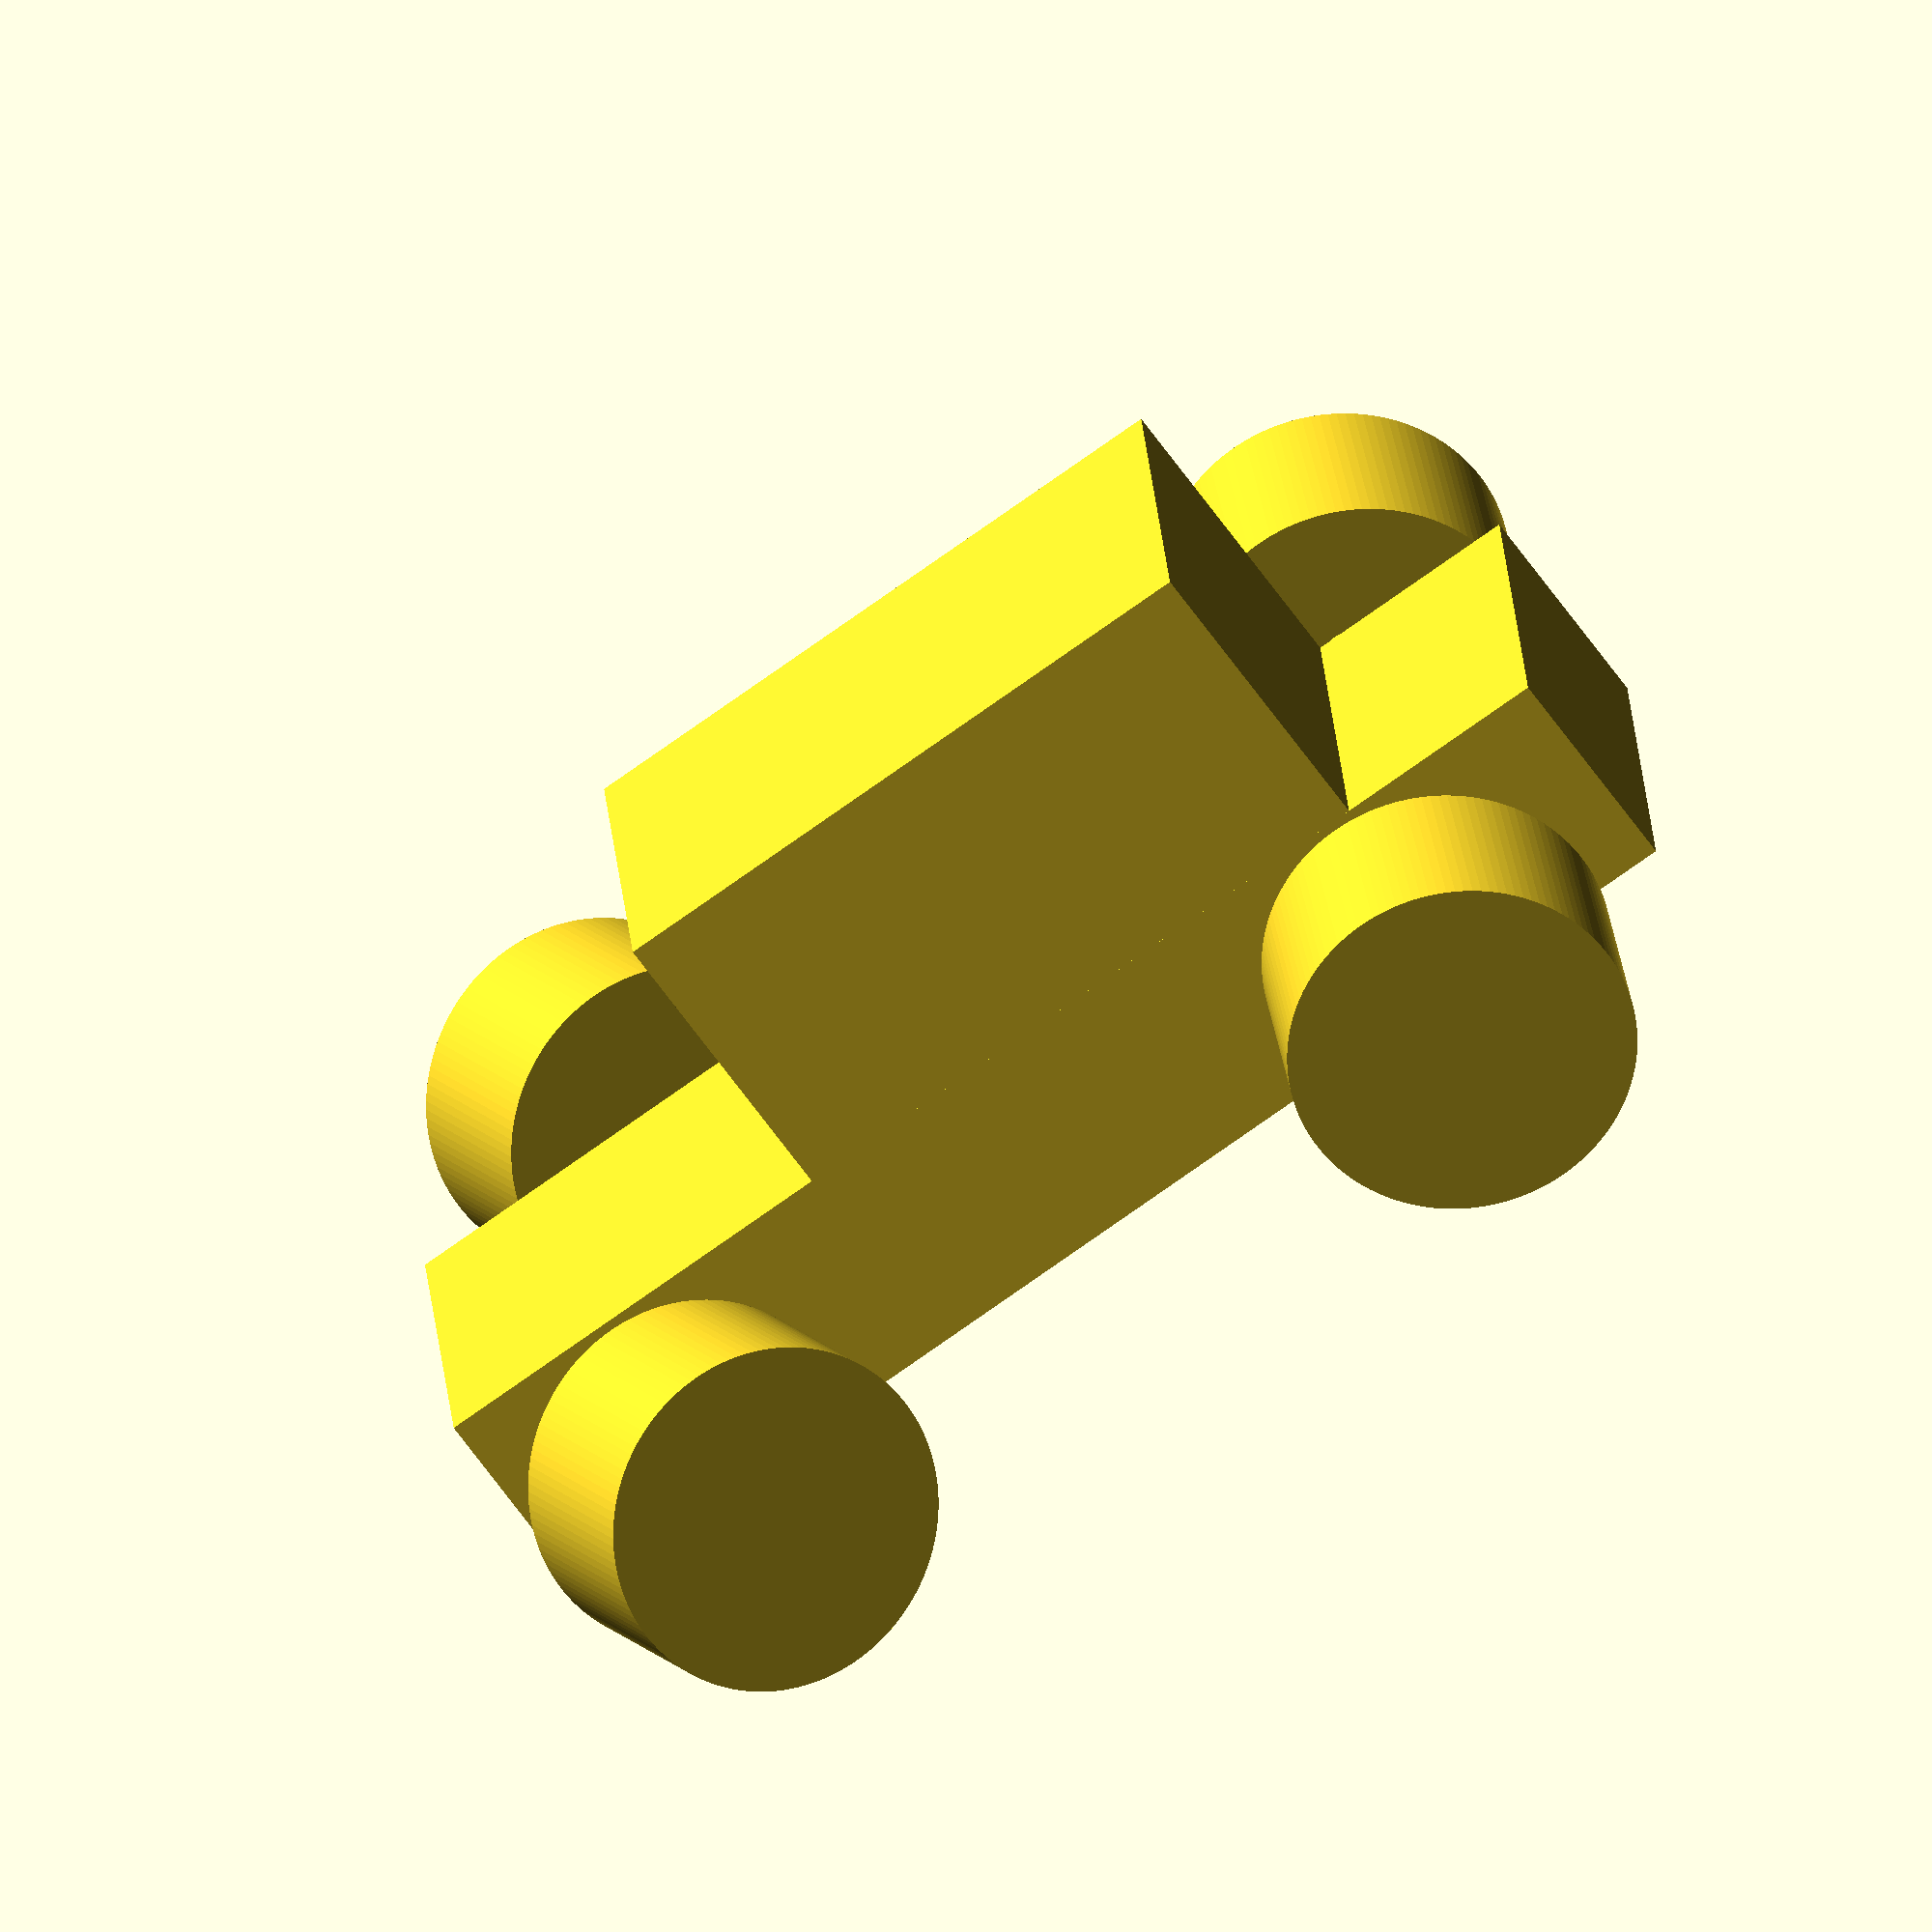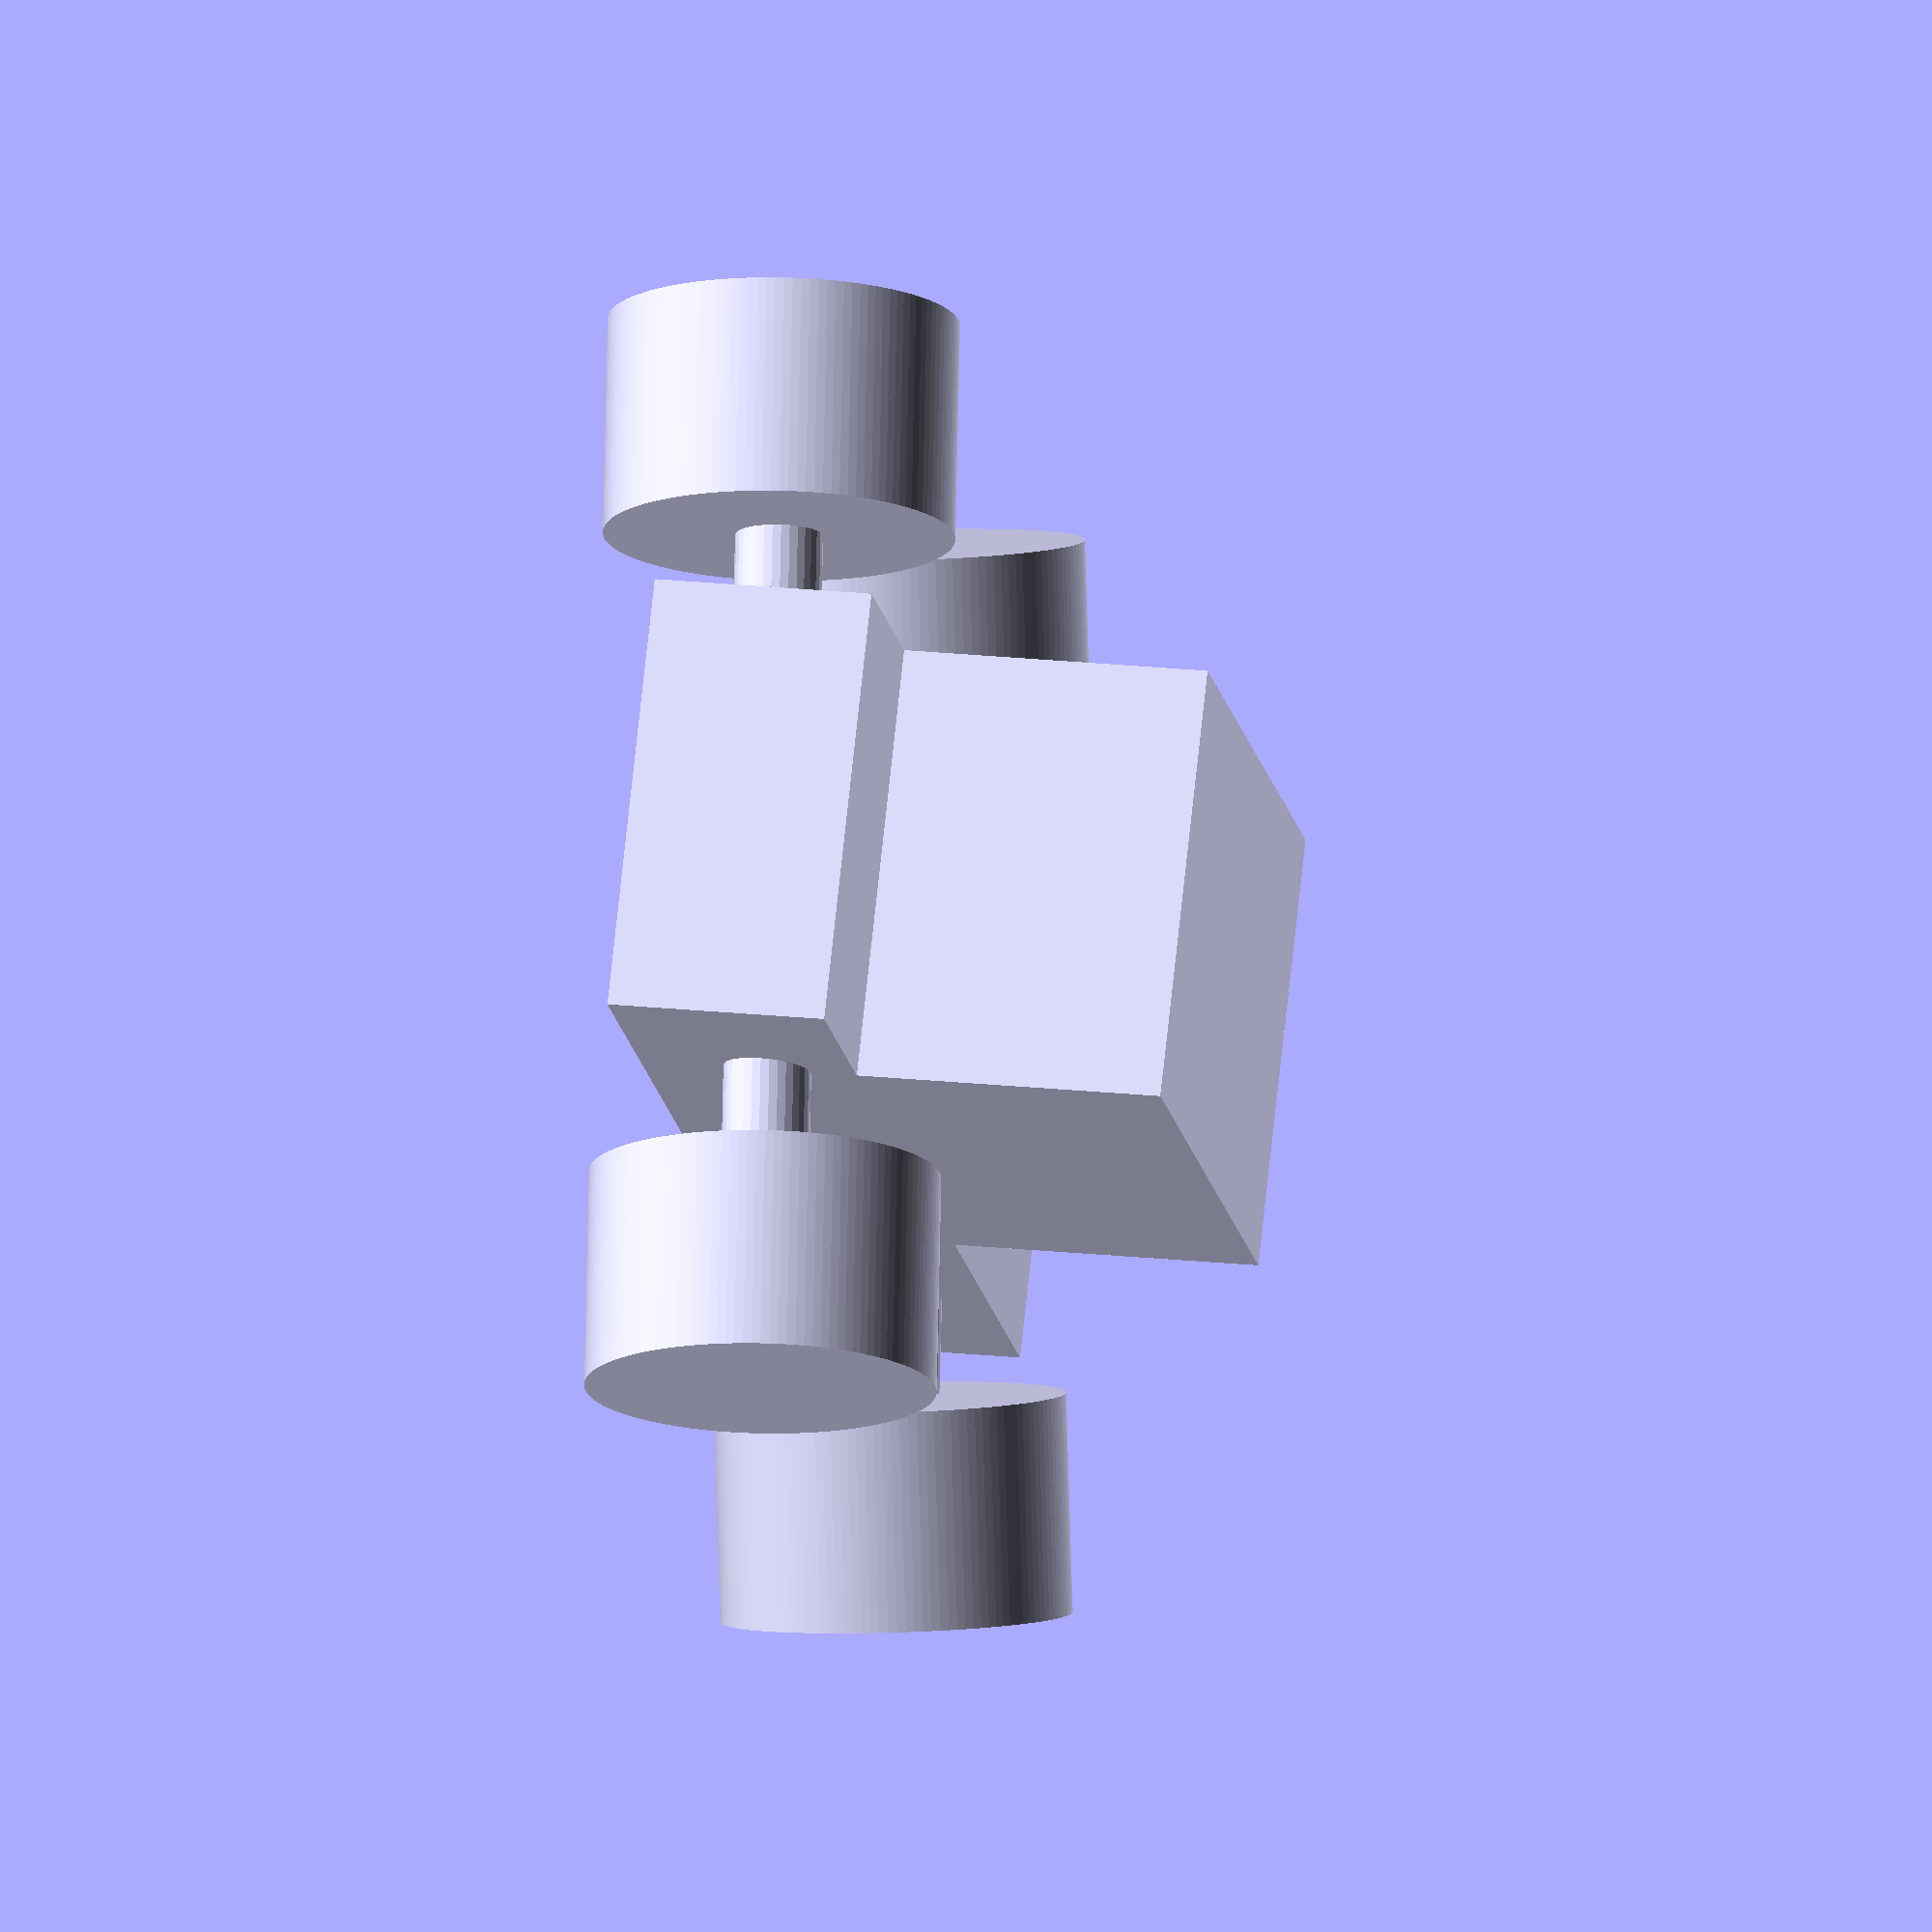
<openscad>
// Minimal angle for a fragment
$fa = 1;
// Minimal size for a fragment
$fs = 0.4;

// Car parameters
base_height = 10;
top_height = 14;
track = 40;
wheel_radius = 8;
wheel_width = 10;
wheel_turn = 20;
body_roll = -5;

// Lower car chassis
rotate([body_roll, 0, 0]) {
  rotate([0, 0, 0])
    cube([60, 20, base_height], center=true);
  // Upper car chassis
  translate([5, 0, base_height/2 + top_height/2])
    cube([30, 20, top_height], center=true);
  // Connect the upper and lower chassis
  translate([0, 0, base_height/2 - 0.001])
    cube([30, 20, 0.002], center=true);
}


// Front left wheel
translate([-20, -track/2, 0])
  rotate([90, 0, wheel_turn])
    cylinder(h=wheel_width, r=wheel_radius, center=true);

// Front right wheel
translate([-20, track/2, 0])
  rotate([90, 0, wheel_turn])
    cylinder(h=wheel_width, r=wheel_radius, center=true);

// Front axle
translate([-20, 0, 0])
  rotate([90, 0, 0])
    cylinder(h=track, r=2, center=true);


// Rear left wheel
translate([20, -track/2, 0])
  rotate([90, 0, 0])
    cylinder(h=wheel_width, r=wheel_radius, center=true);

// Front right wheel
translate([20, track/2, 0])
  rotate([90, 0, 0])
    cylinder(h=wheel_width, r=wheel_radius, center=true);

// Rear axle
translate([20, 0, 0])
  rotate([90, 0, 0])
    cylinder(h=track, r=2, center=true);

// Local Variables:
// eval: (setq scad-preview-camera '(0 0 0 70 0 -90 300))
// End:

</openscad>
<views>
elev=59.5 azim=351.9 roll=34.9 proj=o view=wireframe
elev=186.7 azim=8.2 roll=261.4 proj=o view=wireframe
</views>
